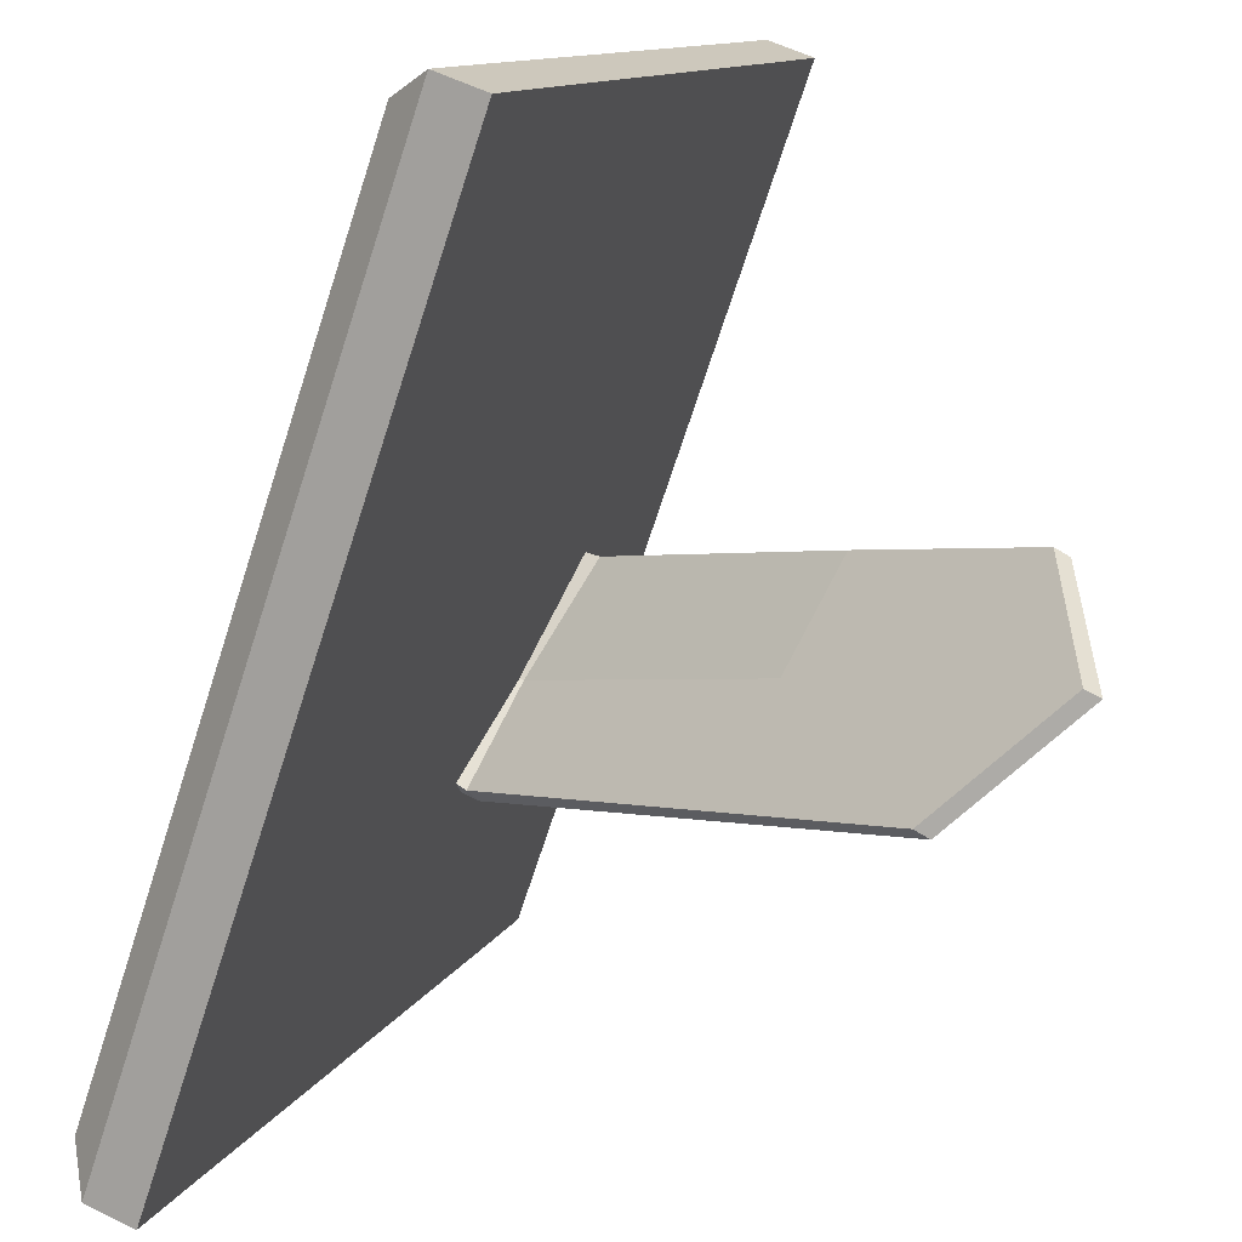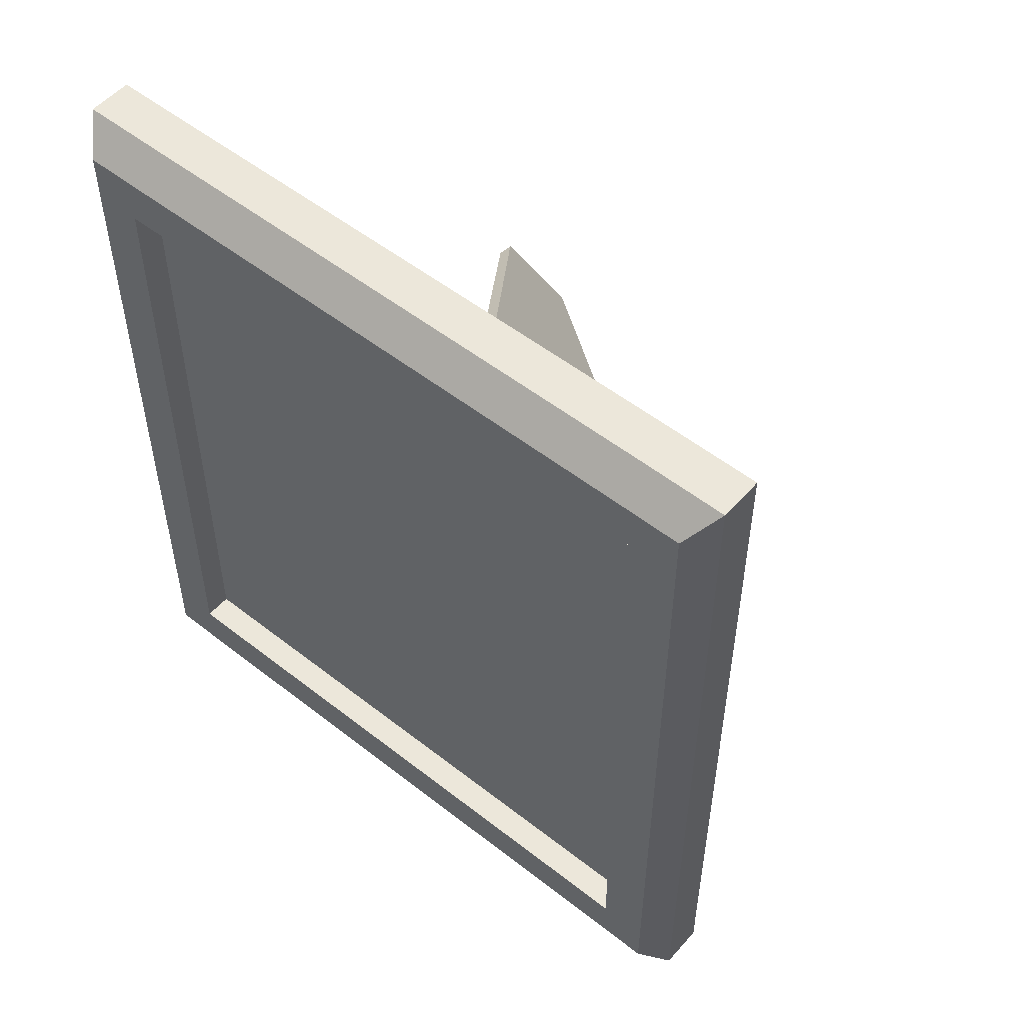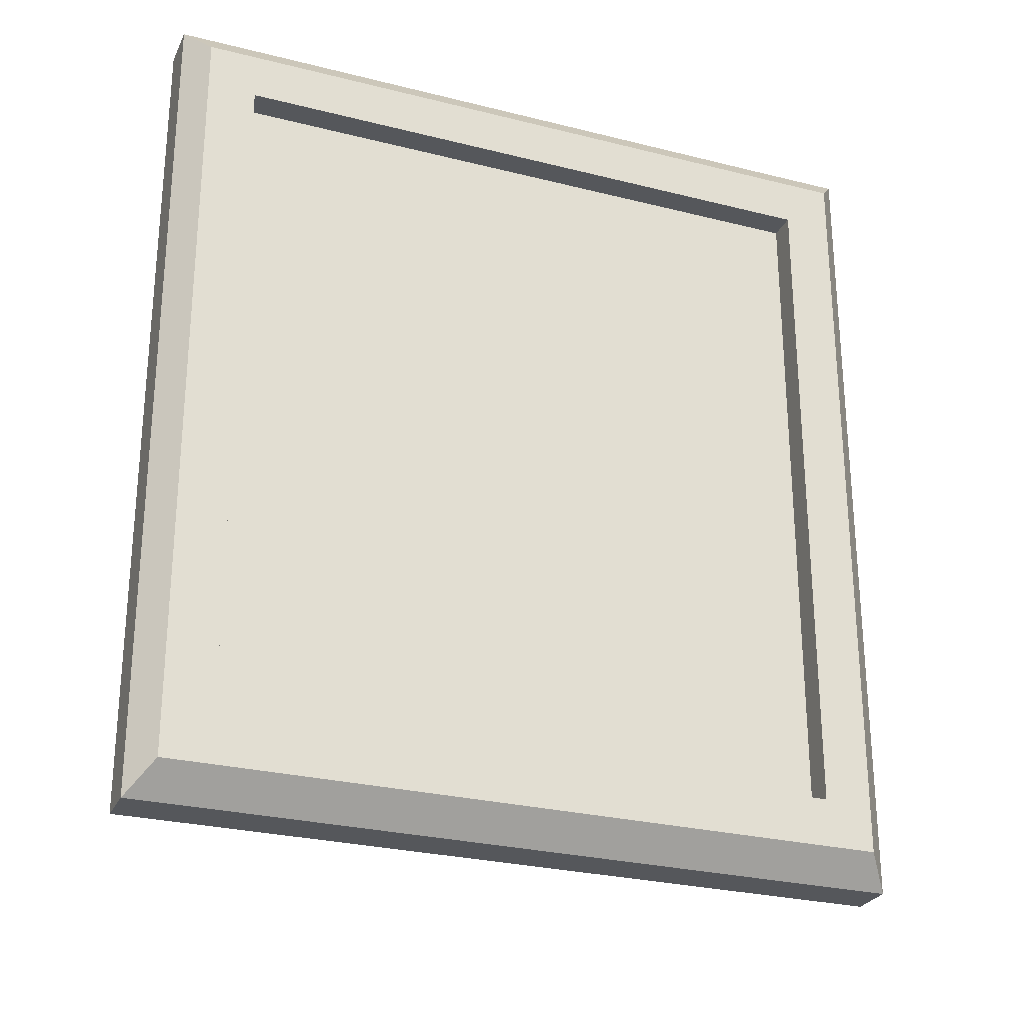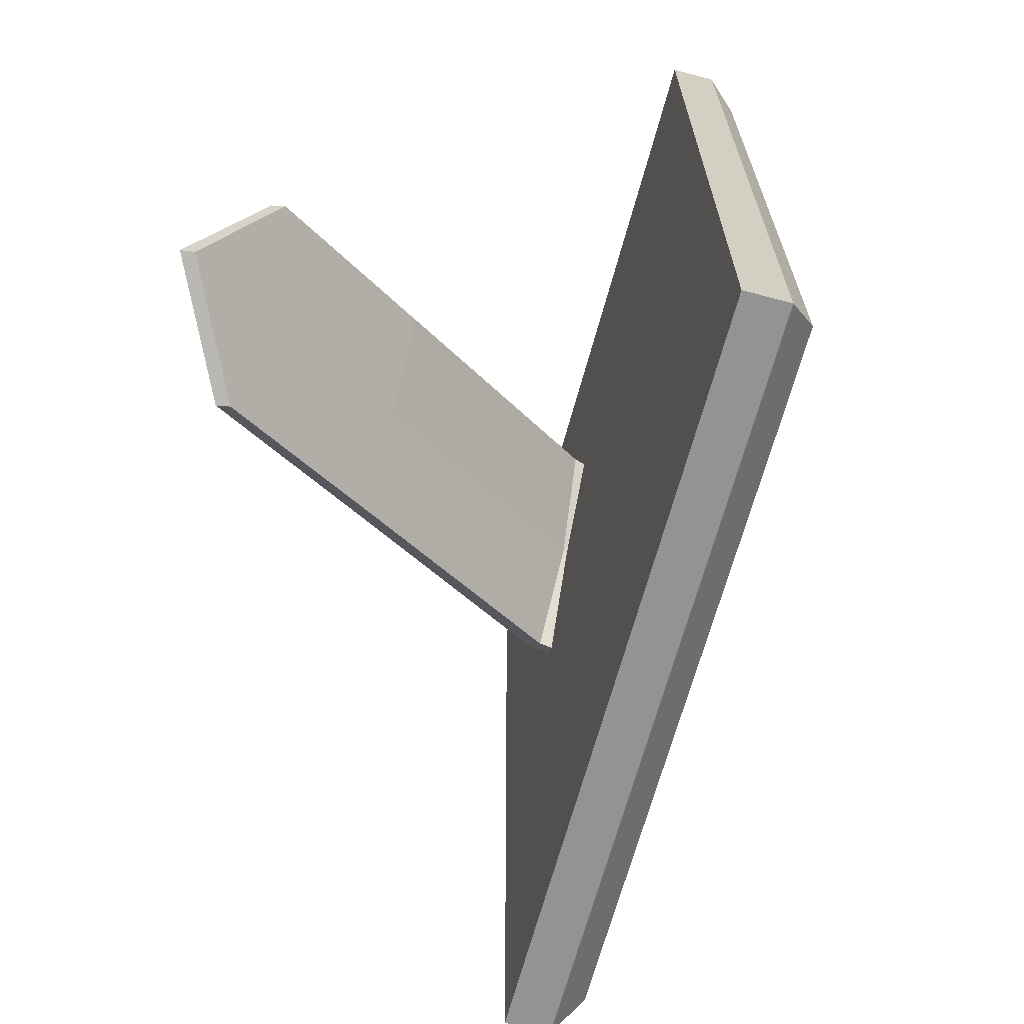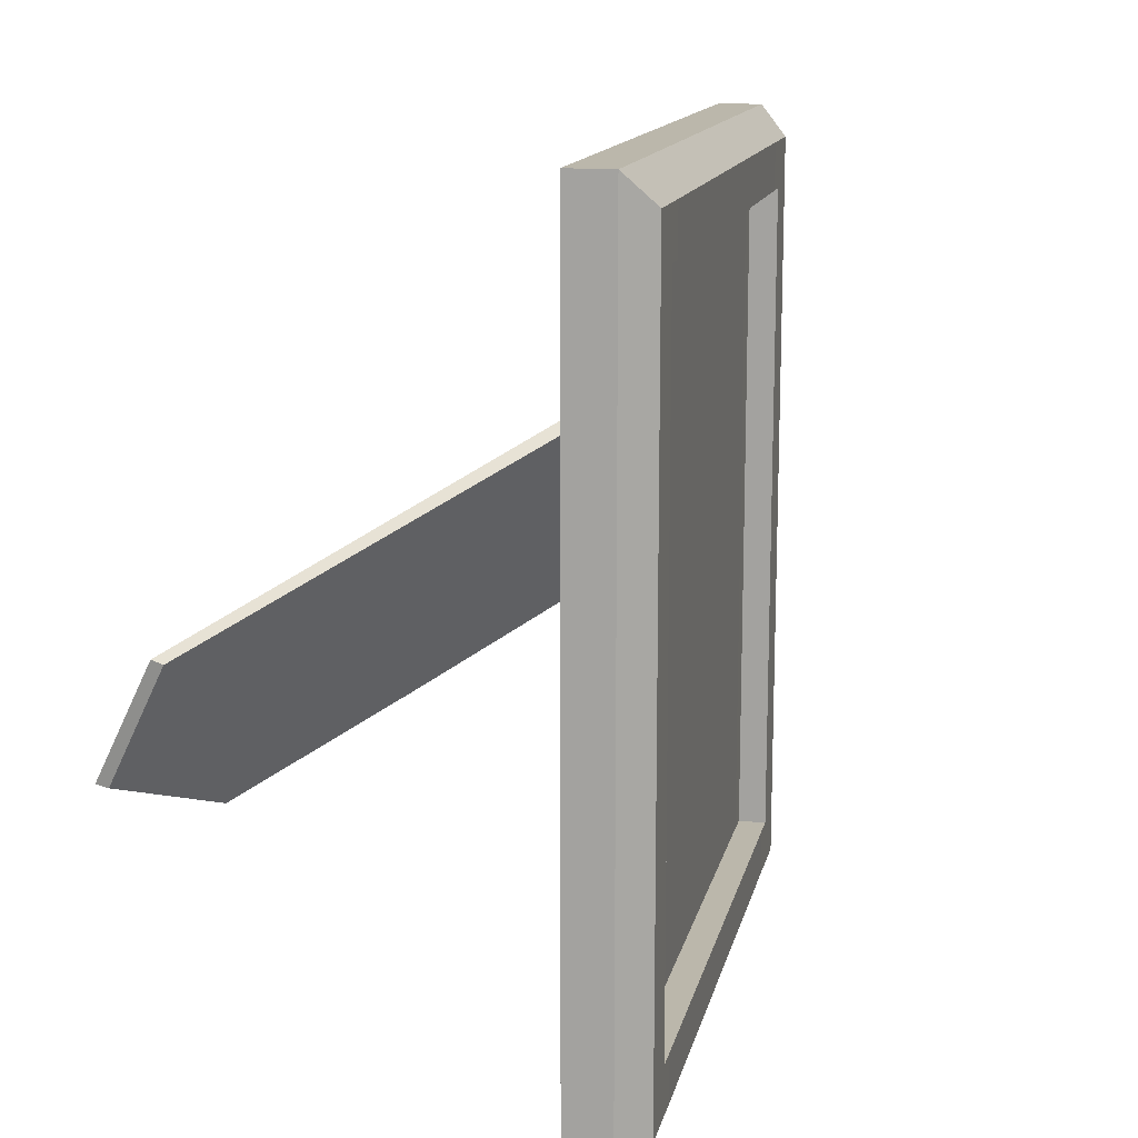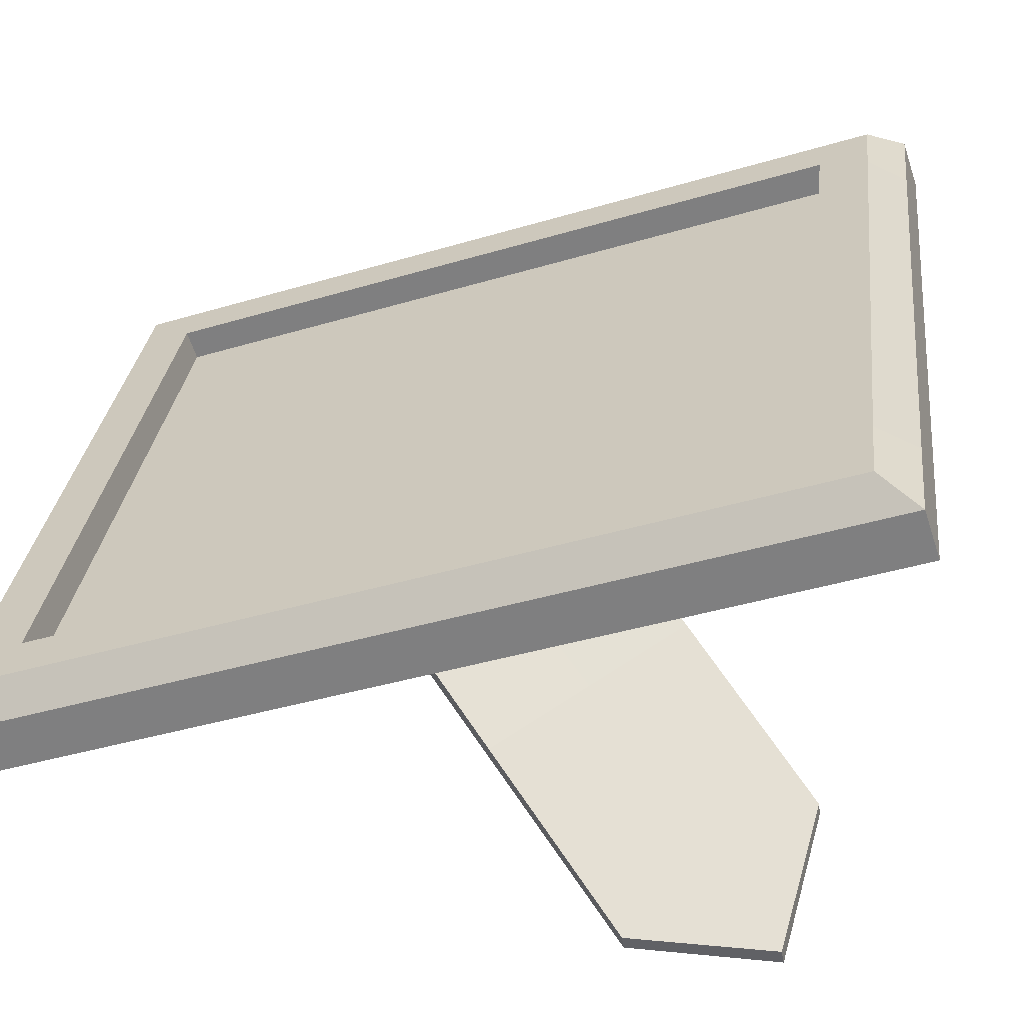
<metadata>
{"format":"obj","ext":"obj","renderer":"f3d","projection":"perspective","resolution":1024,"background":"white","views":[{"elev":-71.5,"azim":161.9,"up":"+Y"},{"elev":53.1,"azim":149.9,"up":"+Z"},{"elev":-27.0,"azim":88.4,"up":"+Z"},{"elev":-66.6,"azim":4.8,"up":"+Z"},{"elev":14.2,"azim":32.2,"up":"+Z"},{"elev":-42.1,"azim":109.6,"up":"+Y"}]}
</metadata>
<code>
o Cube.001
v -0.1421 1.001 1.086
v -0.2513 0.962 1.086
v -0.1421 1.001 -1.073
v -0.2513 0.962 -1.073
v 0.5209 -0.8367 1.086
v 0.4118 -0.8758 1.086
v 0.5209 -0.8367 -1.073
v 0.4118 -0.8758 -1.073
v -0.0518 0.9682 1.007
v 0.5698 -0.7539 1.007
v 0.5698 -0.7539 -0.9935
v -0.0518 0.9682 -0.9935
v -0.09828 0.8787 -1.073
v 0.4771 -0.7143 -1.073
v 0.3679 -0.7534 -1.073
v -0.2075 0.8397 -1.073
v 0.4771 -0.7143 1.086
v -0.09828 0.8787 1.086
v -0.2075 0.8397 1.086
v 0.3679 -0.7534 1.086
v -0.009703 0.8506 1.007
v 0.5277 -0.6364 1.007
v 0.5277 -0.6364 -0.9935
v -0.009703 0.8506 -0.9935
v 0.4118 -0.8758 0.9532
v 0.4118 -0.8758 -0.9401
v 0.5209 -0.8367 -0.9401
v 0.5209 -0.8367 0.9532
v -0.2513 0.962 -0.9401
v -0.2513 0.962 0.9532
v -0.1421 1.001 0.9532
v -0.1421 1.001 -0.9401
v -0.1775 0.756 0.849
v -0.1775 0.756 -0.8359
v 0.338 -0.6698 -0.8359
v 0.338 -0.6698 0.849
v 0.4581 -0.6613 0.8831
v 0.4581 -0.6613 -0.8701
v -0.07929 0.8257 -0.8701
v -0.07929 0.8257 0.8831
v 0.5698 -0.7539 -0.8701
v 0.5698 -0.7539 0.8831
v 0.5277 -0.6364 0.8831
v 0.5277 -0.6364 -0.8701
v -0.009703 0.8506 -0.8701
v -0.009703 0.8506 0.8831
v -0.0518 0.9682 0.8831
v -0.0518 0.9682 -0.8701
v -0.0518 0.9682 -0.8018
v -0.0518 0.9682 0.8148
v -0.009703 0.8506 0.8148
v -0.009703 0.8506 -0.8018
v 0.5698 -0.7539 -0.8018
v 0.5698 -0.7539 0.8148
v 0.5277 -0.6364 0.8148
v 0.5277 -0.6364 -0.8018
v 0.5209 -0.8367 0.8148
v 0.5209 -0.8367 -0.8018
v 0.4581 -0.6613 -0.8018
v 0.4581 -0.6613 0.8148
v -0.07929 0.8257 -0.8018
v -0.07929 0.8257 0.8148
v -0.1421 1.001 -0.8018
v -0.1421 1.001 0.8148
v 0.4118 -0.8758 -0.8018
v 0.4118 -0.8758 0.8148
v -0.2513 0.962 0.8148
v -0.2513 0.962 -0.8018
v 0.4362 -0.6001 -0.8701
v -0.05738 0.7645 -0.8701
v 0.4362 -0.6001 0.8831
v -0.05738 0.7645 0.8831
v 0.5058 -0.5752 -0.9935
v 0.01221 0.7894 -0.9935
v 0.4362 -0.6001 1.086
v -0.05738 0.7645 1.086
v -0.05738 0.7645 -1.073
v 0.4362 -0.6001 -1.073
v 0.327 -0.6392 1.086
v -0.1666 0.7254 1.086
v 0.327 -0.6392 -1.073
v -0.1666 0.7254 -1.073
v 0.5058 -0.5752 0.8831
v 0.01221 0.7894 0.8831
v 0.01221 0.7894 -0.8701
v 0.5058 -0.5752 -0.8701
v 0.01221 0.7894 1.007
v 0.5058 -0.5752 1.007
v -0.05738 0.7645 -0.8018
v 0.4362 -0.6001 -0.8018
v -0.05738 0.7645 0.8148
v 0.4362 -0.6001 0.8148
v -0.06897 0.8294 -0.8701
v -0.06897 0.8294 0.8831
v 0.4684 -0.6576 0.8831
v 0.4684 -0.6576 -0.8701
v -0.06897 0.8294 0.8148
v -0.06897 0.8294 -0.8018
v 0.4684 -0.6576 -0.8018
v 0.4684 -0.6576 0.8148
v -0.04706 0.7682 -0.8701
v 0.4465 -0.5964 -0.8701
v 0.4465 -0.5964 0.8831
v -0.04706 0.7682 0.8831
v -0.02331 0.8457 0.8831
v 0.5141 -0.6412 0.8831
v 0.5141 -0.6412 -0.8701
v -0.02331 0.8457 0.8148
v 0.5141 -0.6412 -0.8018
v -0.001395 0.7845 -0.8701
v 0.4922 -0.58 0.8831
v -0.02331 0.8457 -0.8701
v -0.02331 0.8457 -0.8018
v 0.5141 -0.6412 0.8148
v 0.4922 -0.58 -0.8701
v -0.001395 0.7845 0.8831
v -0.1457 0.4894 0.03302
v -0.007164 0.1263 0.4926
v 0.02549 0.1117 0.4725
v -0.1133 0.4752 0.01343
v -0.5486 -0.1044 -0.3096
v -0.4128 -0.4635 0.1562
v -0.378 -0.4677 0.1434
v -0.5137 -0.1086 -0.3225
v -0.7953 -0.513 -0.5522
v -0.8317 -0.516 -0.5444
v -0.6959 -0.8751 -0.07859
v -0.6596 -0.8721 -0.08632
v -0.06108 0.3366 0.3041
v -0.03072 0.317 0.2767
v -0.4807 -0.2839 -0.07672
v -0.4459 -0.2882 -0.08955
v -0.8863 -0.8737 -0.4131
v -0.8493 -0.8676 -0.4186
v -0.03189 0.5179 0.02347
v 0.02353 0.3521 0.2788
v -0.05593 0.54 0.04782
v 0.03208 0.1534 0.4959
v 0.05186 0.1292 0.4704
v 0.001674 0.3794 0.3107
v -0.639 -0.8425 -0.0695
v -0.6752 -0.845 -0.06139
v -0.811 -0.4858 -0.5272
v -0.7747 -0.4834 -0.5353
v -0.8198 -0.8252 -0.3945
v -0.8566 -0.8305 -0.3885
v -0.07333 0.4976 0.02006
v -0.00355 0.3347 0.2779
v -0.0297 0.358 0.3074
v -0.1017 0.516 0.04242
v 0.01246 0.1398 0.4942
v 0.03867 0.1204 0.4714
f 43 22 10 42
f 47 9 21 46
f 23 44 41 11
f 12 48 45 24
f 25 6 20 36
f 8 26 35 15
f 16 34 29 4
f 33 19 2 30
f 46 51 50 47
f 52 45 48 49
f 112 45 52 113
f 108 51 46 105
f 42 54 55 43
f 53 41 44 56
f 106 43 55 114
f 109 56 44 107
f 25 66 57 28
f 65 26 27 58
f 29 68 63 32
f 36 66 25
f 35 26 65
f 30 67 33
f 68 29 34
f 16 82 34
f 81 15 35
f 33 80 19
f 36 20 79
f 107 44 86 115
f 59 38 69 90
f 110 85 45 112
f 89 70 39 61
f 72 91 62 40
f 105 46 84 116
f 111 83 43 106
f 37 60 92 71
f 23 73 86 44
f 74 24 45 85
f 67 30 31 64
f 79 20 17 75
f 19 80 76 18
f 82 16 13 77
f 43 83 88 22
f 84 46 21 87
f 71 103 95 37
f 40 94 104 72
f 70 101 93 39
f 38 96 102 69
f 59 99 96 38
f 37 95 100 60
f 62 97 94 40
f 39 93 98 61
f 103 111 106 95
f 94 105 116 104
f 101 110 112 93
f 96 107 115 102
f 99 109 107 96
f 95 106 114 100
f 97 108 105 94
f 93 112 113 98
f 88 75 17 22
f 21 18 76 87
f 23 14 78 73
f 74 77 13 24
f 42 28 57 54
f 53 58 27 41
f 50 64 31 47
f 48 32 63 49
f 27 7 11 41
f 31 1 9 47
f 7 14 23 11
f 10 5 28 42
f 17 5 10 22
f 1 18 21 9
f 12 3 32 48
f 13 3 12 24
f 3 13 16 4
f 14 7 8 15
f 5 17 20 6
f 18 1 2 19
f 7 27 26 8
f 28 5 6 25
f 2 1 31 30
f 32 3 4 29
f 15 81 78 14
f 74 73 78 77
f 88 87 76 75
f 80 79 75 76
f 115 110 101 102
f 116 111 103 104
f 101 70 69 102
f 103 71 72 104
f 33 36 79 80
f 83 84 87 88
f 70 89 90 69
f 74 85 86 73
f 81 35 34 82
f 81 82 77 78
f 83 111 116 84
f 91 72 71 92
f 85 110 115 86
f 67 68 34 33
f 55 56 109 114
f 60 59 90 92
f 109 99 100 114
f 63 68 67 64
f 89 91 92 90
f 52 51 108 113
f 36 35 65 66
f 91 89 61 62
f 108 97 98 113
f 53 54 57 58
f 50 49 63 64
f 66 65 58 57
f 99 59 60 100
f 54 53 56 55
f 97 62 61 98
f 52 49 50 51
f 34 35 36 33
f 126 133 146 143
f 119 118 122 123
f 117 120 124 121
f 141 142 127 128
f 134 145 141 128
f 122 118 129 131
f 124 120 130 132
f 125 134 133 126
f 143 144 125 126
f 127 142 146 133
f 125 144 145 134
f 150 137 135 147
f 149 151 138 140
f 148 147 135 136
f 152 139 138 151
f 121 124 144 143
f 123 122 142 141
f 121 131 129 117
f 149 140 137 150
f 143 146 131 121
f 144 124 132 145
f 123 132 130 119
f 148 136 139 152
f 141 145 132 123
f 142 122 131 146
f 128 127 133 134
f 117 150 147 120
f 117 129 149 150
f 118 151 149 129
f 120 147 148 130
f 119 130 148 152
f 119 152 151 118

</code>
